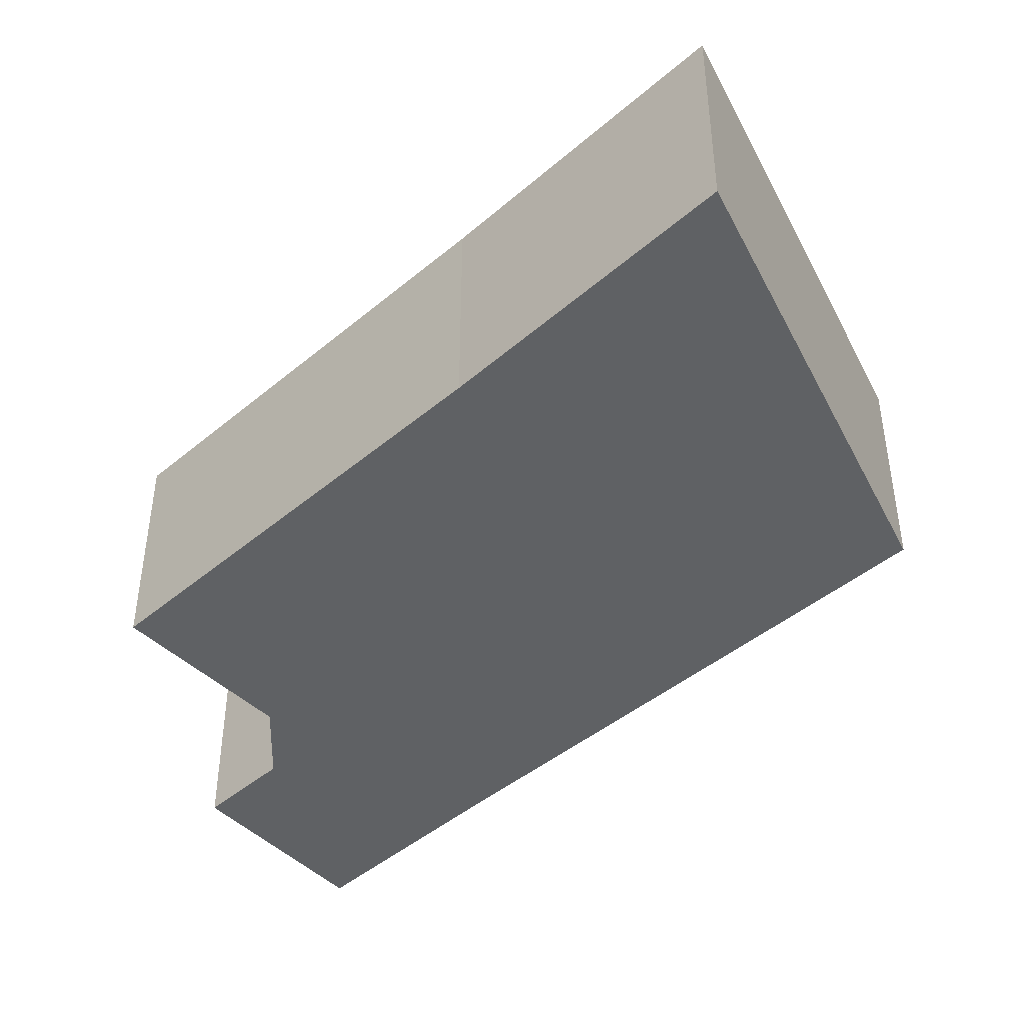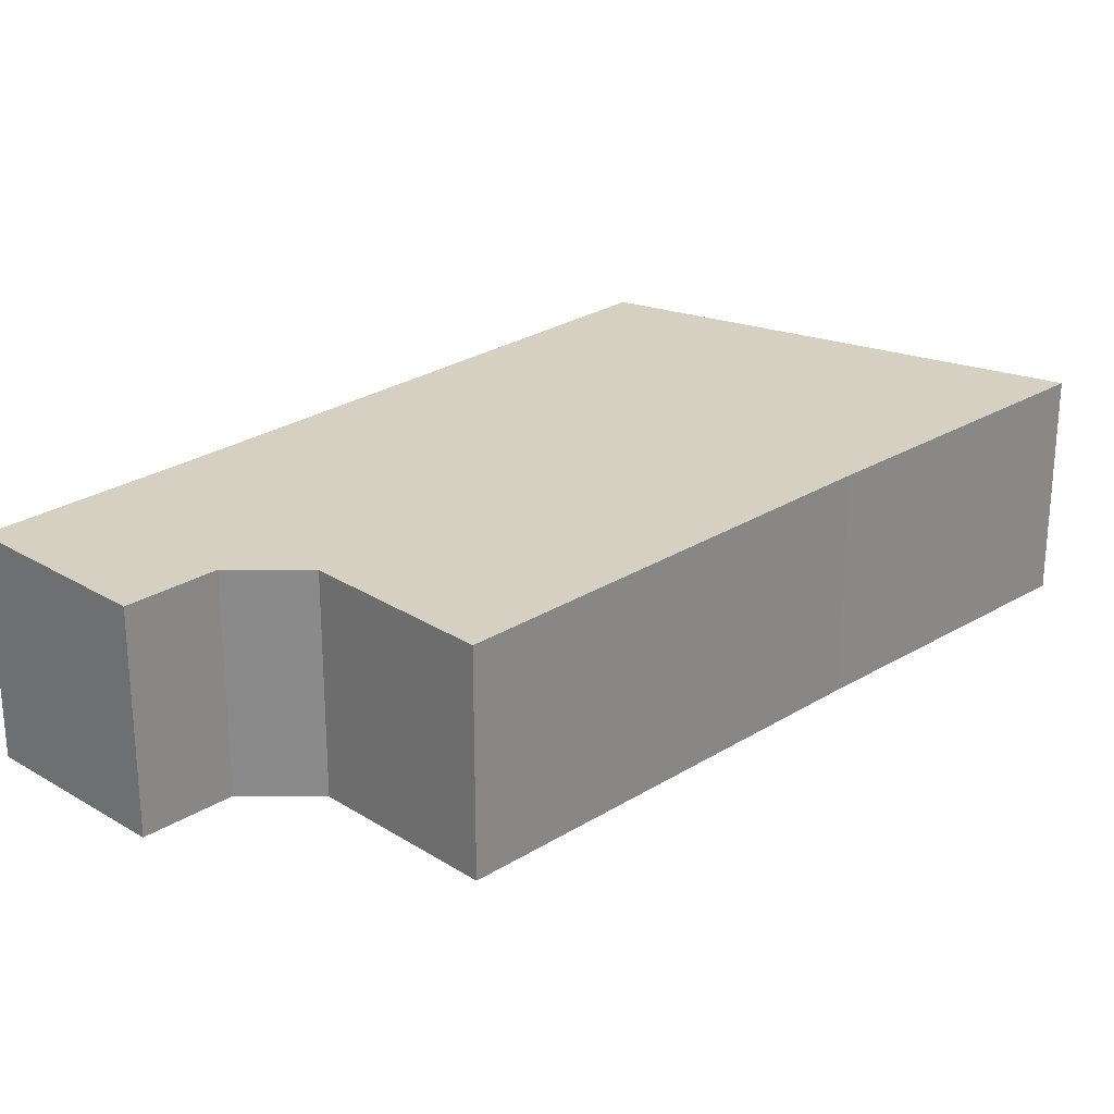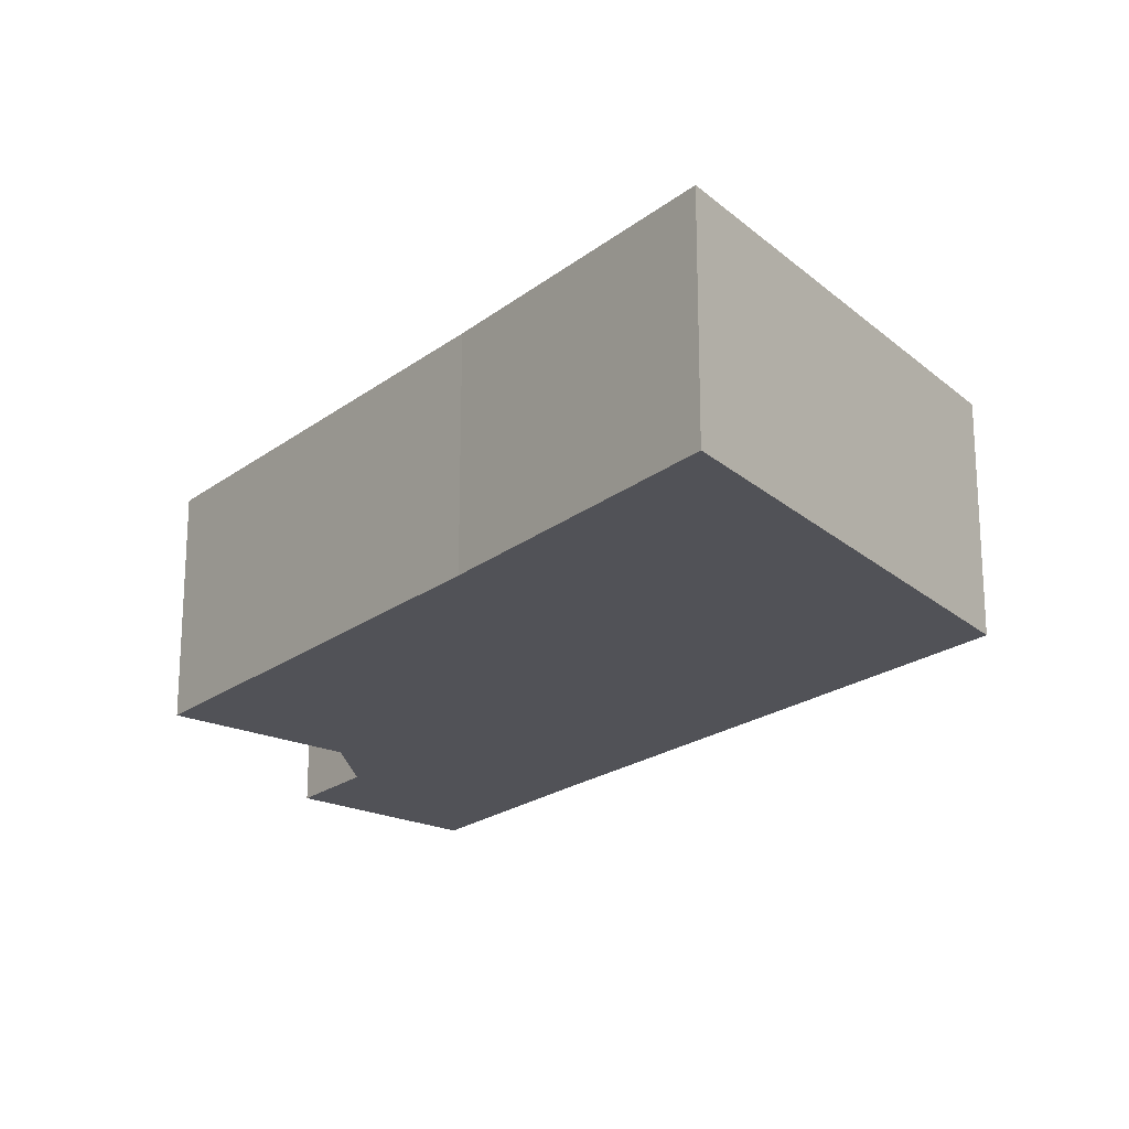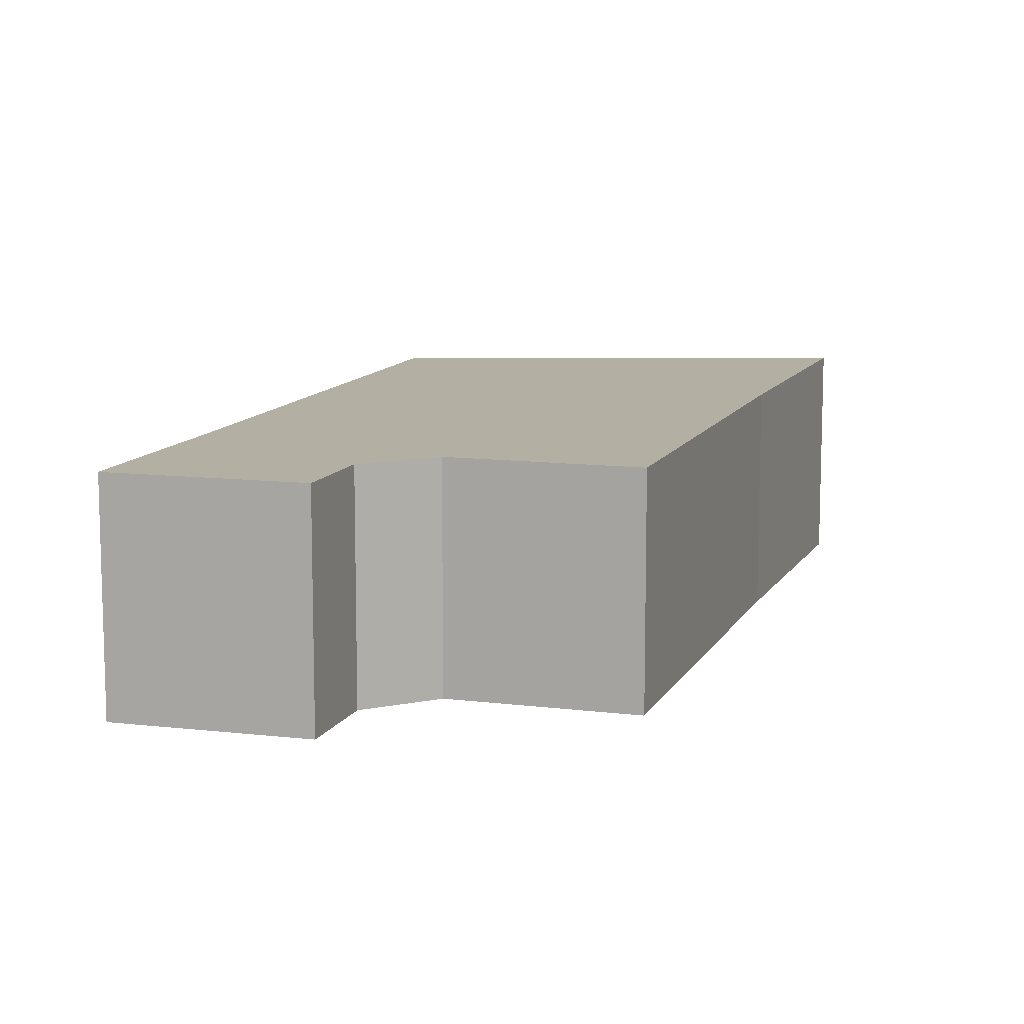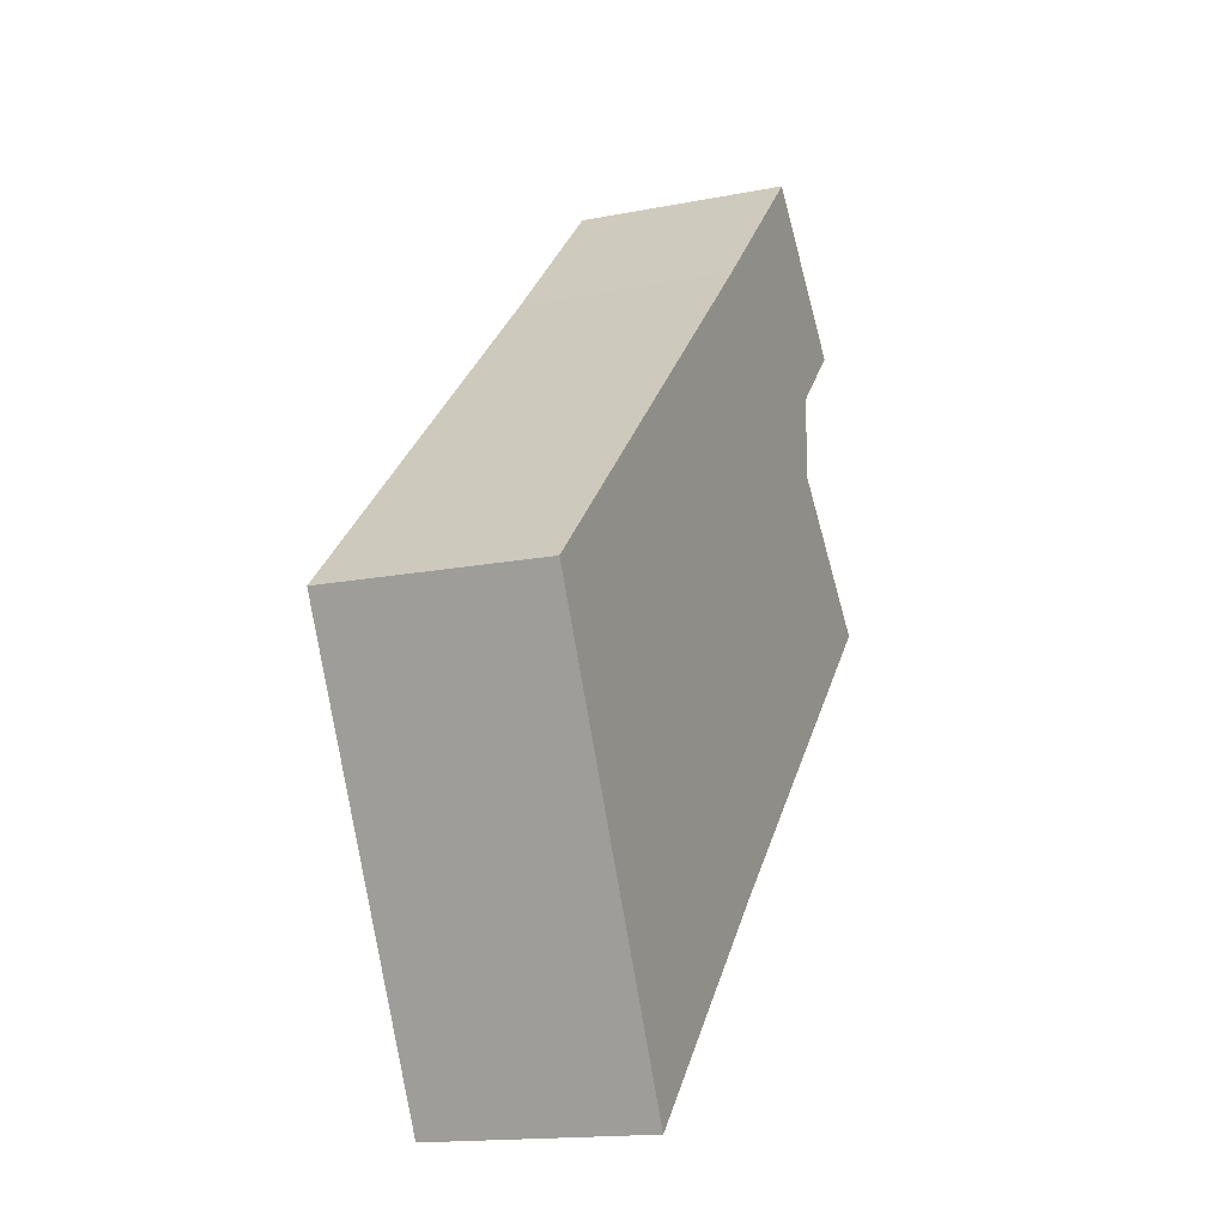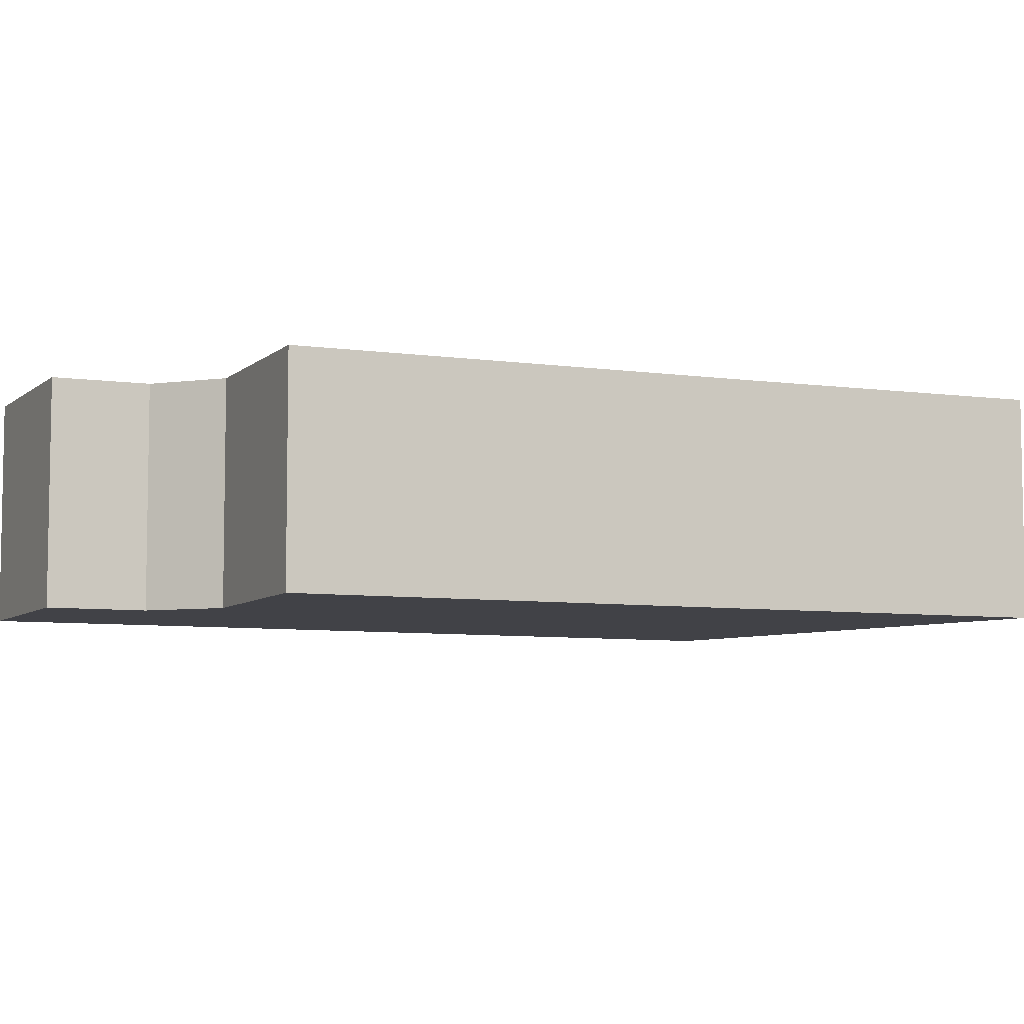
<metadata>
{"format":"obj","ext":"obj","renderer":"f3d","projection":"perspective","resolution":1024,"background":"white","views":[{"elev":-45.8,"azim":178.8,"up":"+Y"},{"elev":26.5,"azim":90.7,"up":"+Y"},{"elev":-21.6,"azim":-172.7,"up":"+Y"},{"elev":11.1,"azim":63.1,"up":"+Y"},{"elev":-15.8,"azim":-67.7,"up":"+Z"},{"elev":-6.8,"azim":111.9,"up":"+Y"}]}
</metadata>
<code>
v  8.984 2.859 5.331
v  5.266 2.859 5.141
v  7.282 2.859 7.162
v  0 2.859 1.751e-16
v  8.114 2.859 4.454
v  8.112 2.859 3.366
v  9.792 2.859 1.636
v  5.593 2.859 -2.573
v  2.785 2.859 -5.489
v  2.785 3.361e-16 -5.489
v  0 0 0
v  5.266 -3.148e-16 5.141
v  7.282 -4.385e-16 7.162
v  5.593 1.576e-16 -2.573
v  8.984 -3.264e-16 5.331
v  8.114 -2.727e-16 4.454
v  9.792 -1.002e-16 1.636
v  8.112 -2.061e-16 3.366
g defaultobject
f 1 2 3
f 2 1 4
f 4 1 5
f 4 5 6
f 4 6 7
f 4 7 8
f 4 8 9
f 10 4 9
f 4 10 11
f 11 2 4
f 2 11 12
f 2 12 3
f 3 12 13
f 14 9 8
f 9 14 10
f 15 5 1
f 5 15 16
f 17 8 7
f 8 17 14
f 13 1 3
f 1 13 15
f 18 7 6
f 7 18 17
f 16 6 5
f 6 16 18
f 12 15 13
f 15 12 16
f 16 12 11
f 16 11 18
f 18 11 17
f 17 11 14
f 14 11 10

</code>
